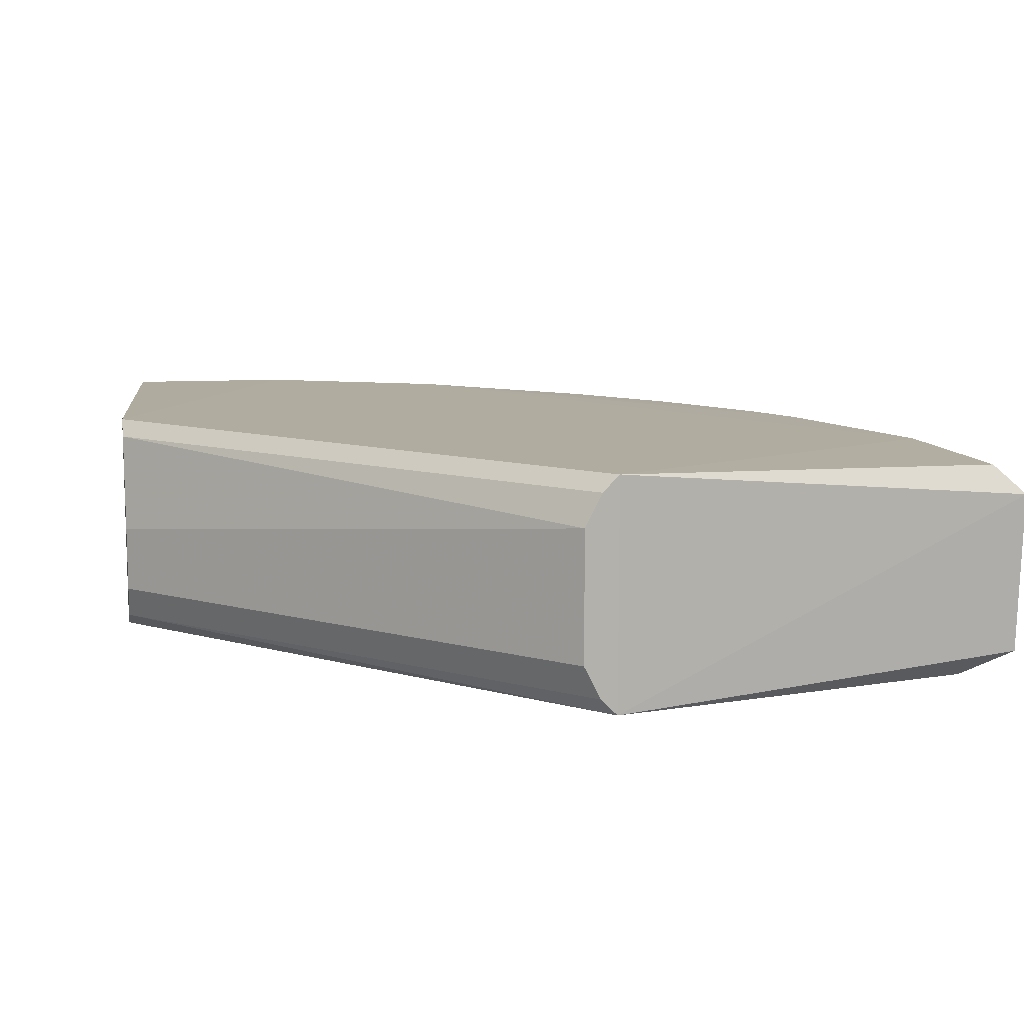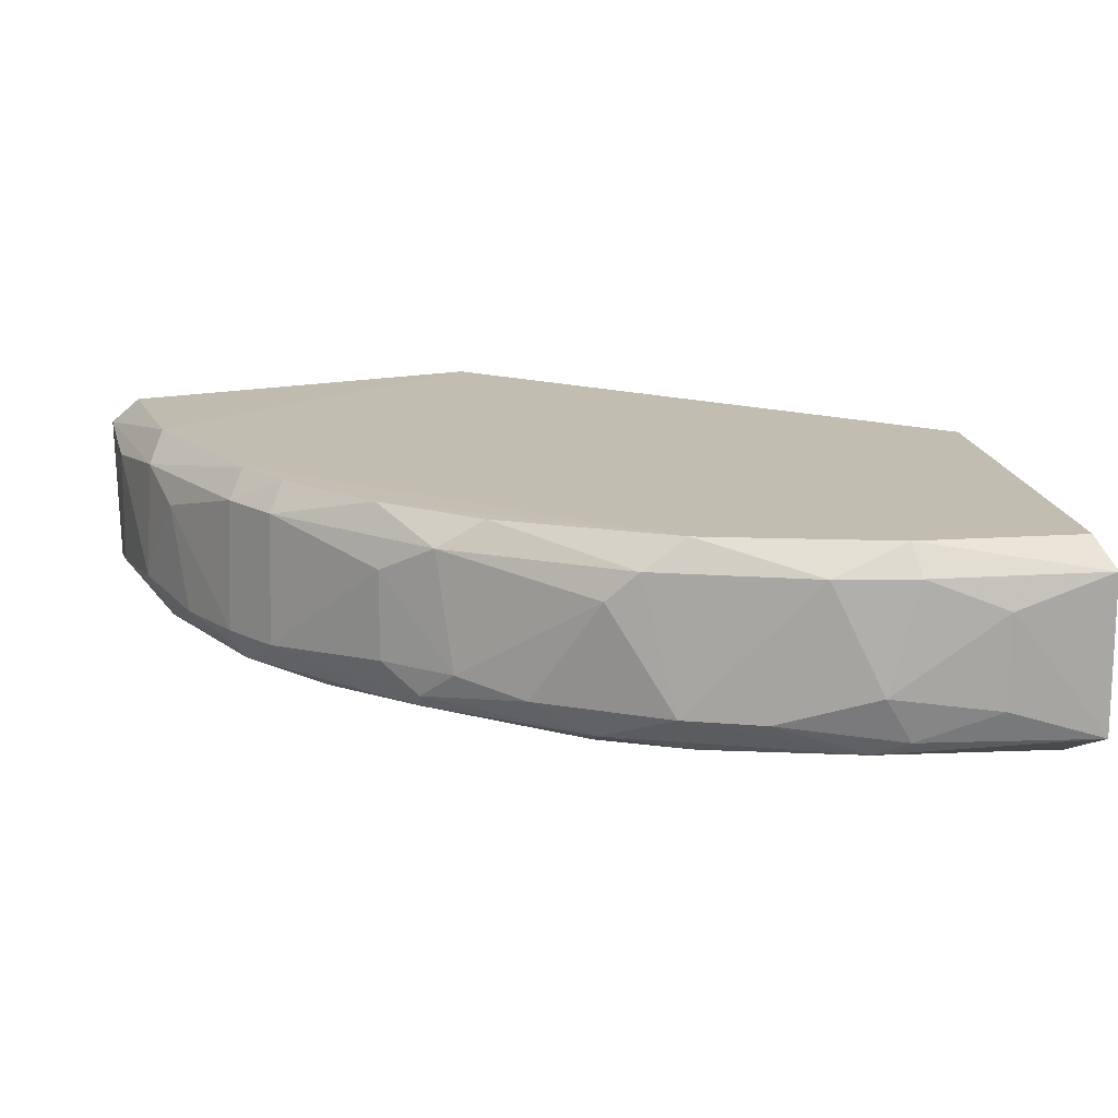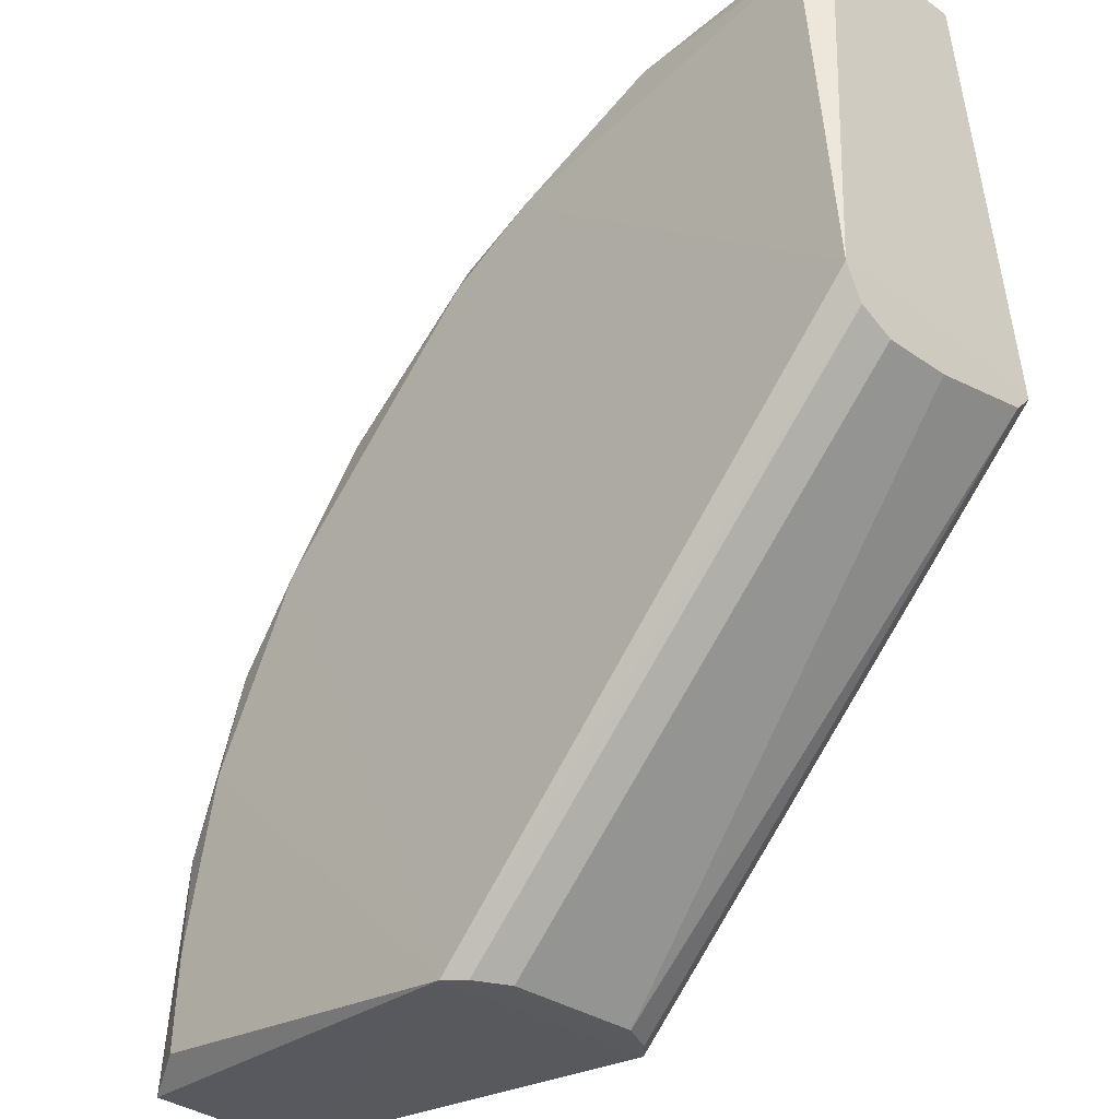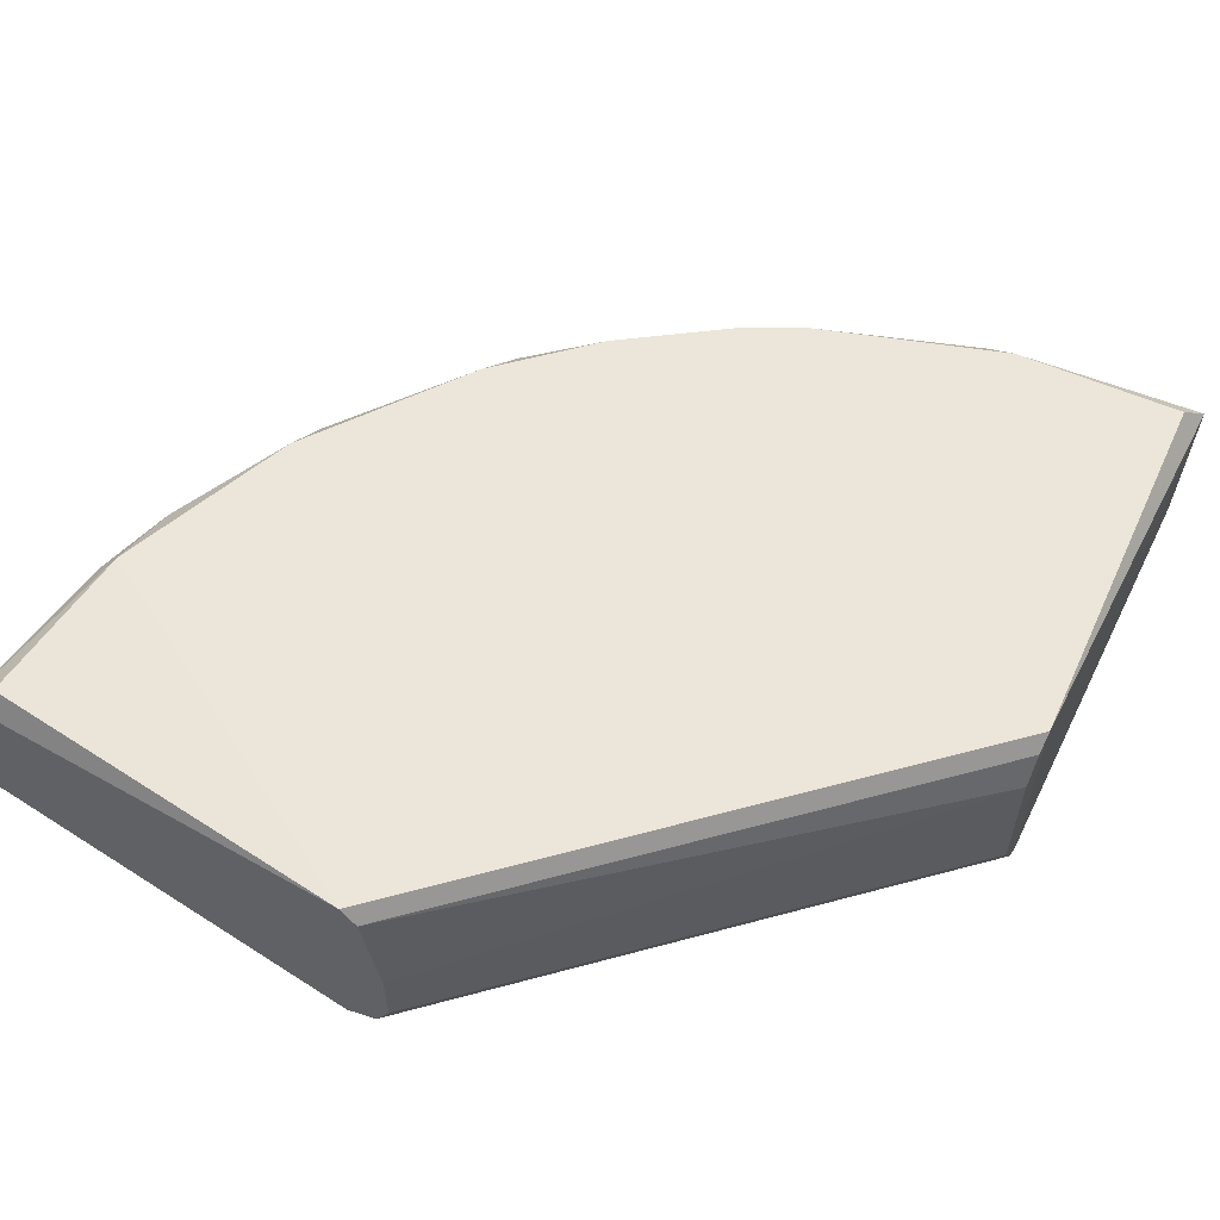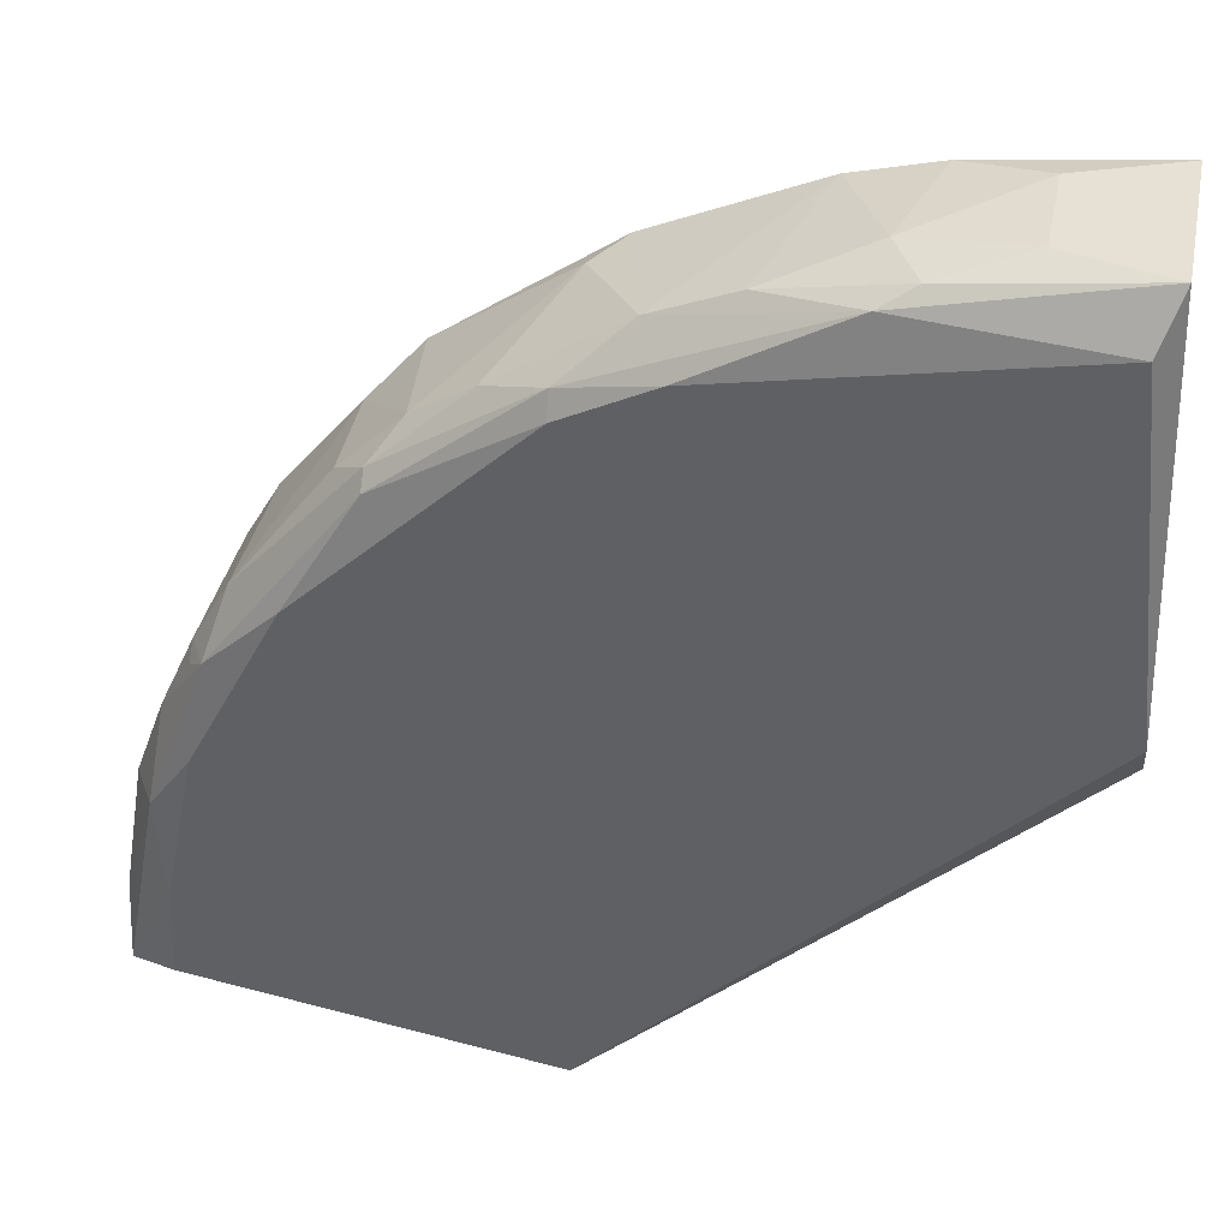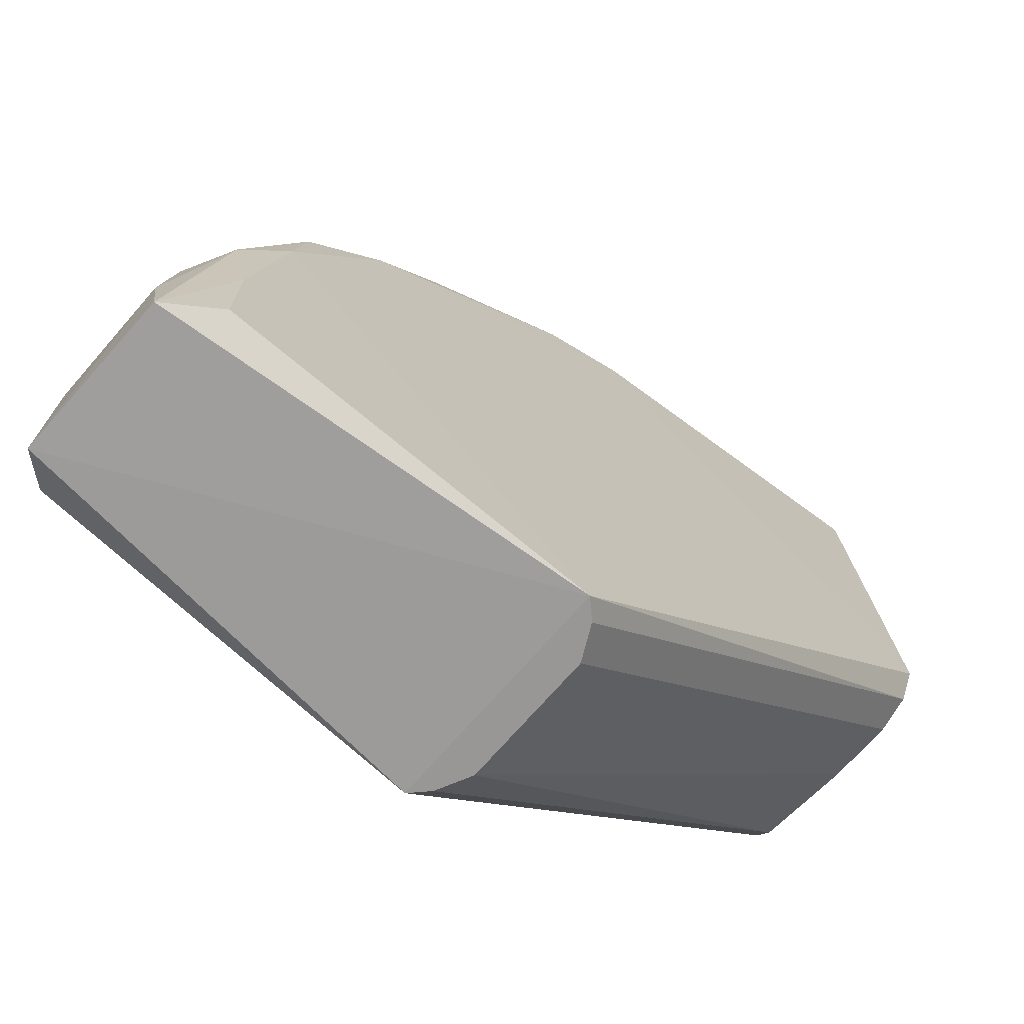
<metadata>
{"format":"obj","ext":"obj","renderer":"f3d","projection":"perspective","resolution":1024,"background":"white","views":[{"elev":10.9,"azim":-11.2,"up":"+Z"},{"elev":15.8,"azim":166.5,"up":"+Z"},{"elev":-31.6,"azim":-134.9,"up":"+Y"},{"elev":58.1,"azim":-60.6,"up":"+Z"},{"elev":40.5,"azim":-168.7,"up":"+Y"},{"elev":-68.3,"azim":139.7,"up":"+Y"}]}
</metadata>
<code>
v 0.07085 0.03508 -0.007496
v 0.01007 0.0789 0.00405
v 0.01012 0.07883 -0.004729
v 0.03778 -0.000765 0.005821
v -0.000765 0.0424 -0.01114
v 0.06587 0.04078 0.009418
v -0.000765 0.04086 0.01045
v 0.079 0.001175 -0.007684
v 0.07655 0.002193 0.009667
v 0.04086 -0.000765 -0.01114
v 0.04212 0.06375 -0.009811
v 0.002224 0.07652 0.009658
v 0.03939 0.0689 0.006683
v 0.000916 0.07926 -0.007733
v 0.04086 -0.000765 0.01045
v 0.07403 0.01169 -0.01004
v -0.000765 0.03778 -0.006508
v 0.0591 0.05347 -0.004569
v 0.07671 0.0207 0.006836
v 0.03652 0.07083 -0.006062
v 0.002673 0.07467 -0.01023
v 0.03516 0.069 0.009529
v 0.0548 0.05761 0.006667
v 0.06253 0.04348 -0.009866
v 0.07931 0.000865 0.007056
v 0.06726 0.04218 0.006624
v 0.0774 0.02033 -0.004733
v 0.03778 -0.000765 -0.006508
v 0.02498 0.07536 0.006857
v 0.000948 0.07923 0.00704
v 0.02071 0.07526 -0.008958
v -0.000765 0.03932 0.008906
v 0.07515 0.01791 0.009676
v 0.02037 0.07733 -0.003264
v 0.04784 0.06337 -0.005986
v 0.07435 0.003013 -0.01014
v 0.07504 0.02082 -0.008905
v 0.07085 0.03652 -0.006066
v 0.05598 0.0546 -0.008642
v 0.01788 0.07519 0.009689
v -0.000765 0.03932 -0.009593
v 0.07526 0.02645 0.003964
v -0.000765 0.03778 -0.000343
v 0.079 0.009988 0.005529
v 0.05045 0.05874 0.009328
v 0.06766 0.04221 -0.005998
v 0.03395 0.06809 -0.009906
v 0.04221 0.06773 0.00391
v 0.07901 0.008515 -0.006216
v 0.04219 0.06594 -0.008733
v 0.05911 0.05347 0.003883
v 0.0709 0.02708 -0.009932
v 0.07041 0.03657 0.006707
v 0.06934 0.03653 -0.008906
v 0.05347 0.05911 -0.00457
v 0.01747 0.07731 0.006954
v 0.03932 -0.000765 0.008906
v 0.03932 -0.000765 -0.009593
v 0.07407 0.02925 -0.006128
v 0.06889 0.03517 0.009493
v 0.05876 0.05045 0.009336
v 0.05604 0.05604 -0.007284
v 0.0293 0.07389 -0.006097
v 0.01775 0.07685 -0.007551
f 63 31 64
f 2 3 14
f 4 10 15
f 7 5 17
f 5 14 21
f 10 5 24
f 10 8 25
f 9 15 25
f 15 10 25
f 10 4 28
f 4 17 28
f 13 20 29
f 22 13 29
f 5 7 30
f 7 12 30
f 2 14 30
f 14 5 30
f 21 14 31
f 15 7 32
f 7 17 32
f 15 9 33
f 22 15 33
f 9 25 33
f 25 19 33
f 3 2 34
f 8 10 36
f 16 8 36
f 10 16 36
f 8 16 37
f 24 11 39
f 12 7 40
f 7 15 40
f 15 22 40
f 22 29 40
f 30 12 40
f 5 10 41
f 17 5 41
f 28 17 41
f 19 27 42
f 17 4 43
f 4 32 43
f 32 17 43
f 19 25 44
f 27 19 44
f 13 22 45
f 23 13 45
f 5 21 47
f 24 5 47
f 11 24 47
f 21 31 47
f 20 13 48
f 13 23 48
f 35 20 48
f 25 8 49
f 8 37 49
f 37 27 49
f 44 25 49
f 27 44 49
f 31 20 50
f 20 35 50
f 39 11 50
f 11 47 50
f 47 31 50
f 23 26 51
f 46 18 51
f 26 46 51
f 16 10 52
f 10 24 52
f 37 16 52
f 26 6 53
f 19 42 53
f 42 38 53
f 46 26 53
f 38 46 53
f 38 1 54
f 24 39 54
f 46 38 54
f 39 46 54
f 52 24 54
f 37 52 54
f 48 23 55
f 35 48 55
f 51 18 55
f 23 51 55
f 2 30 56
f 34 2 56
f 29 34 56
f 40 29 56
f 30 40 56
f 4 15 57
f 32 4 57
f 15 32 57
f 10 28 58
f 41 10 58
f 28 41 58
f 27 37 59
f 1 38 59
f 42 27 59
f 38 42 59
f 54 1 59
f 37 54 59
f 6 22 60
f 33 19 60
f 22 33 60
f 53 6 60
f 19 53 60
f 22 6 61
f 6 26 61
f 26 23 61
f 45 22 61
f 23 45 61
f 18 46 62
f 46 39 62
f 50 35 62
f 39 50 62
f 35 55 62
f 55 18 62
f 29 20 63
f 20 31 63
f 34 29 63
f 34 63 64
f 14 3 64
f 31 14 64
f 3 34 64

</code>
